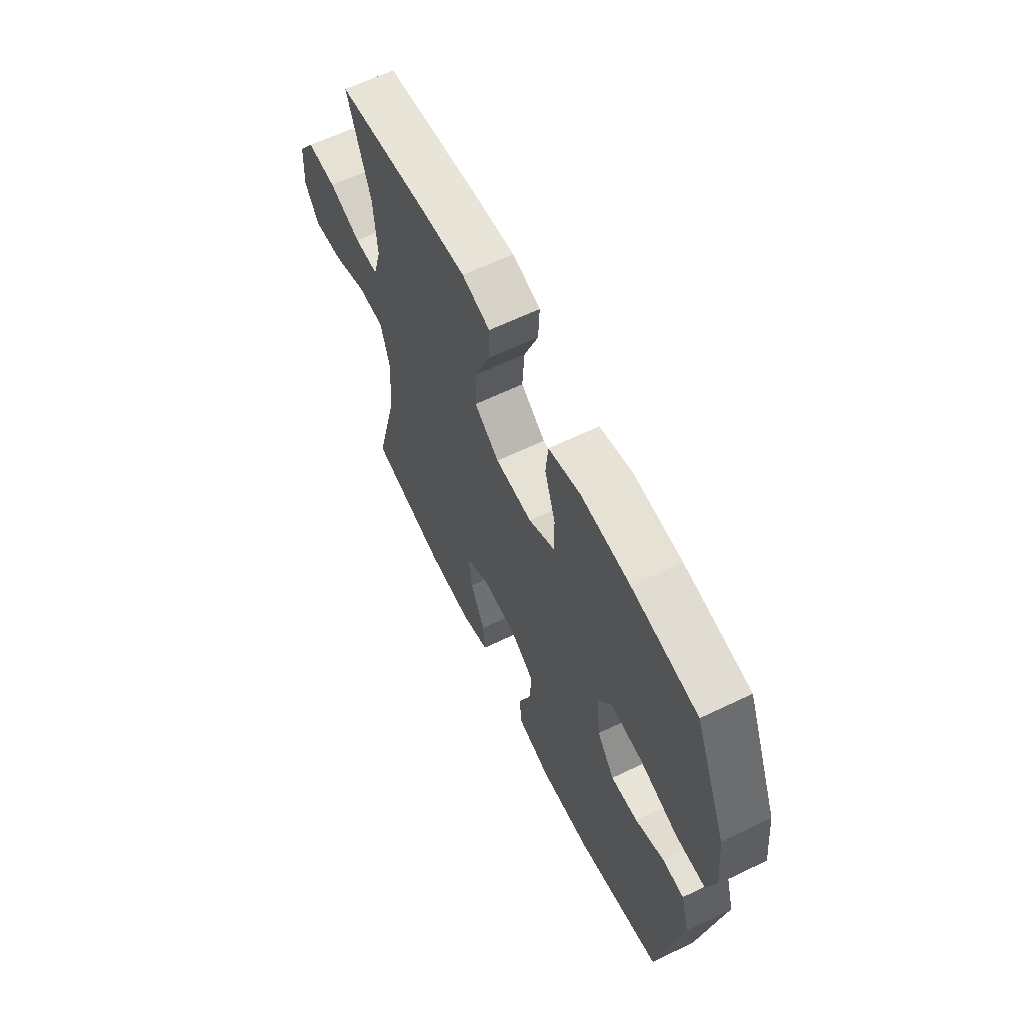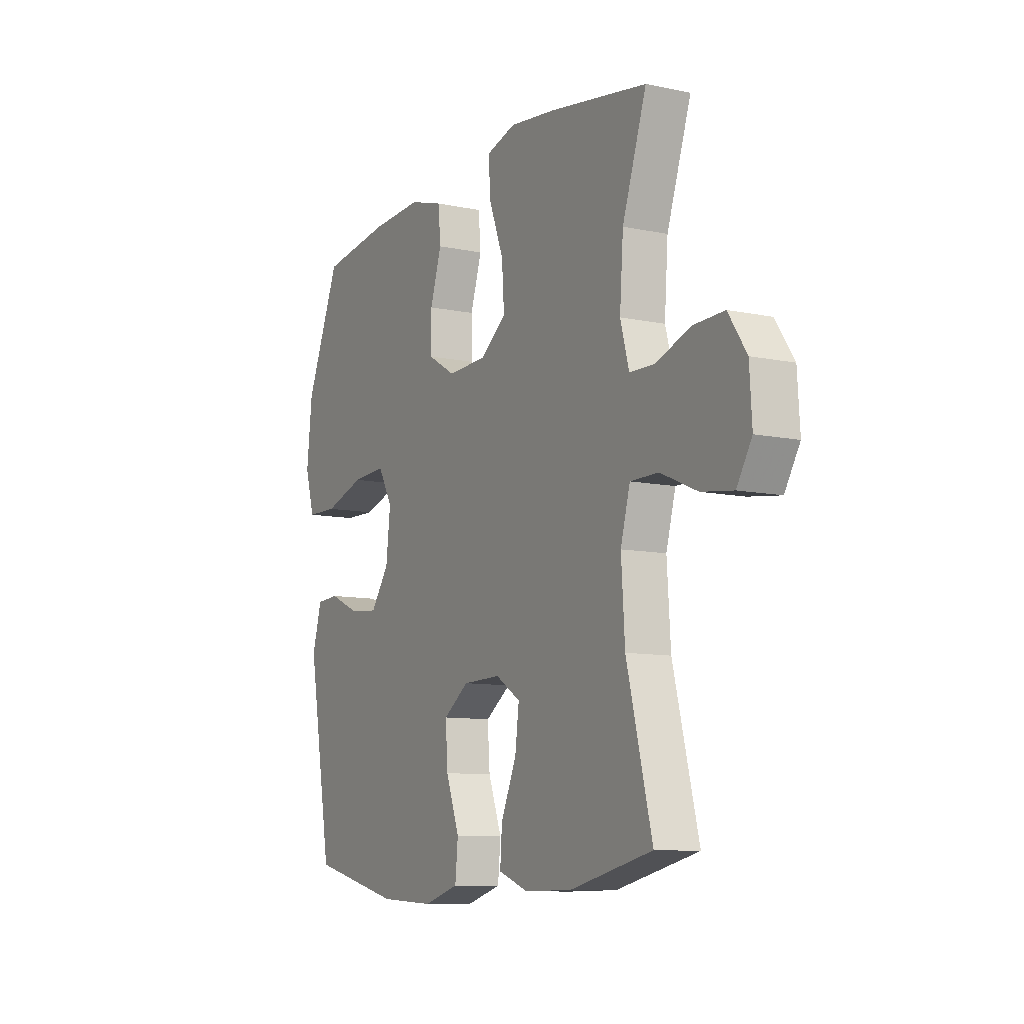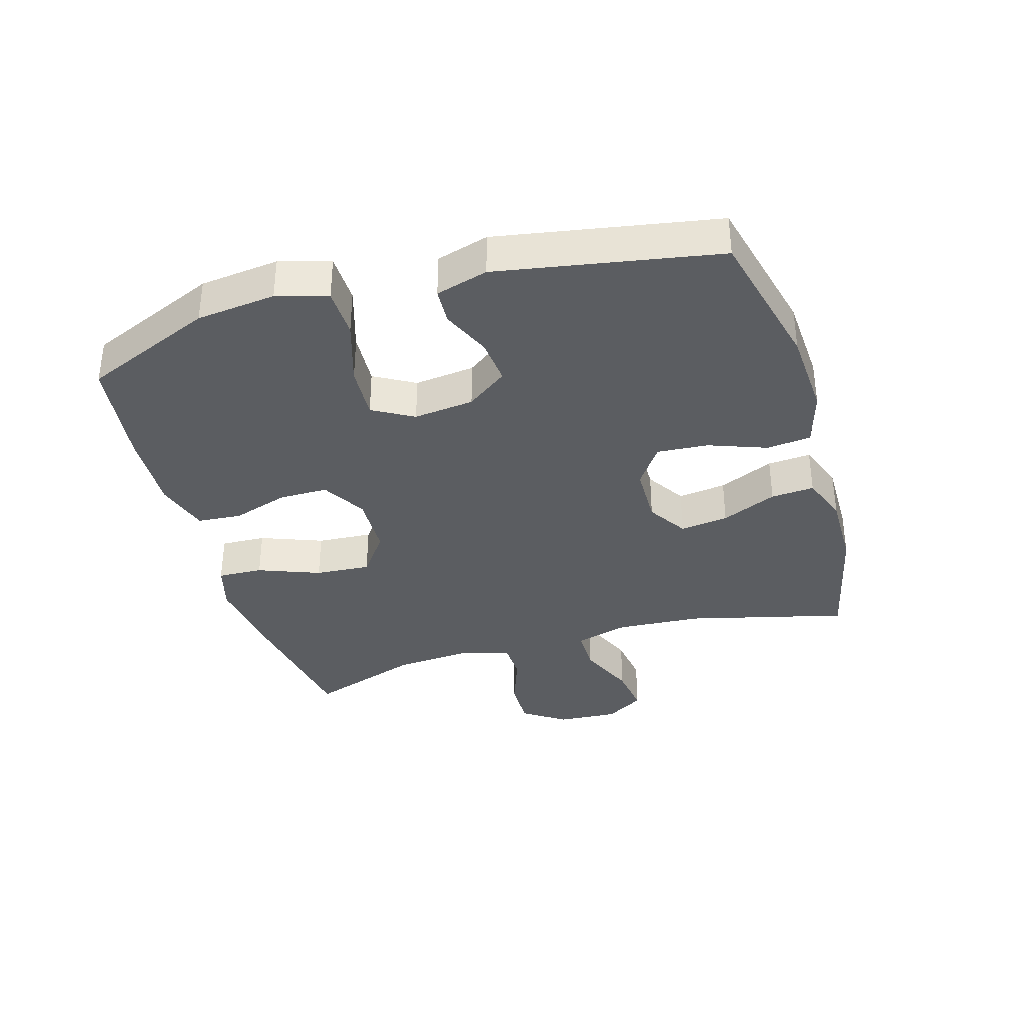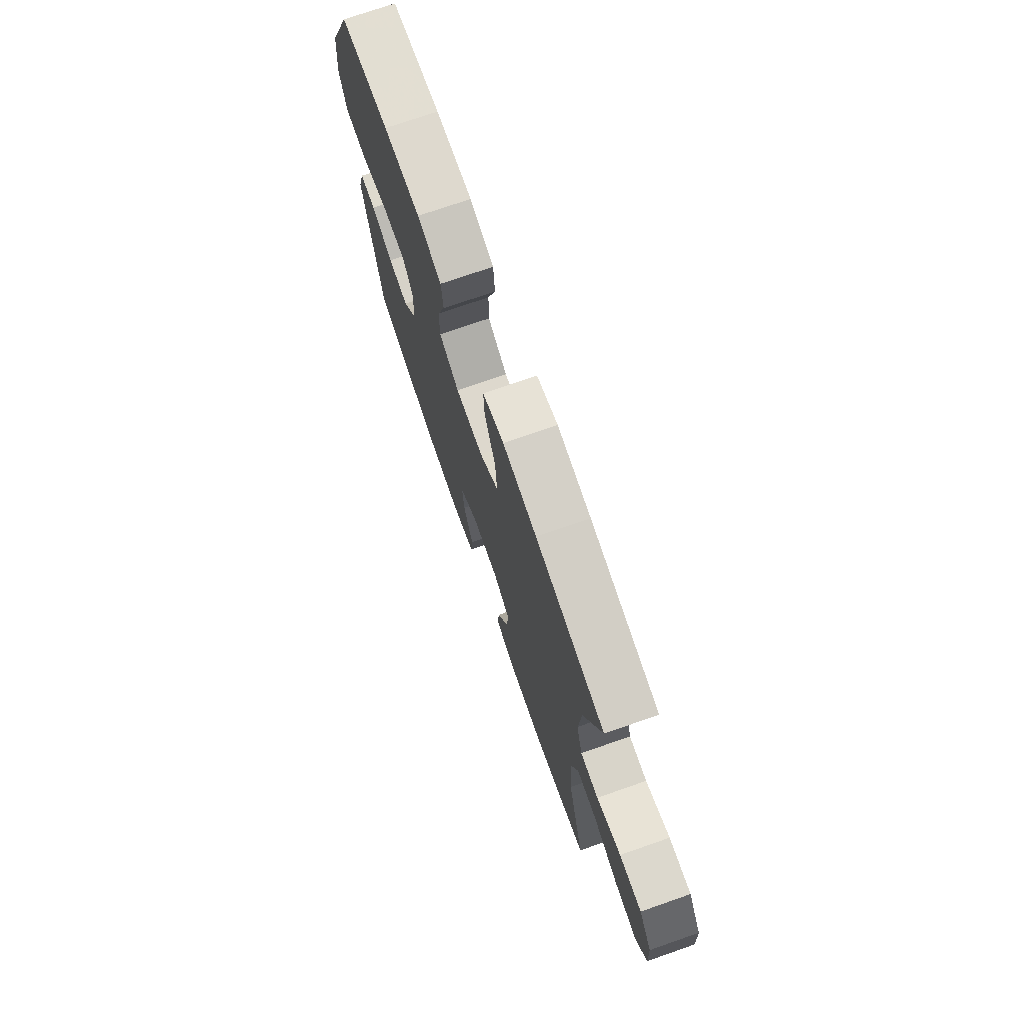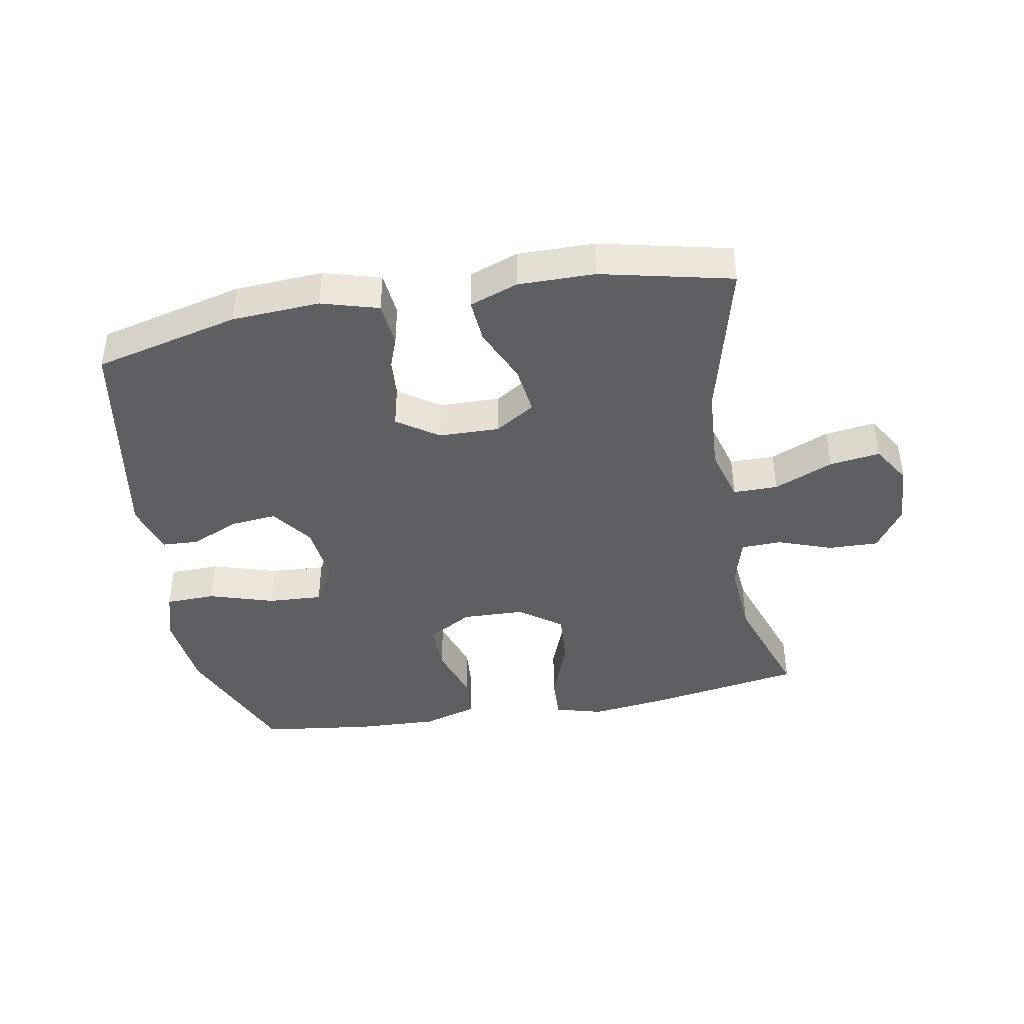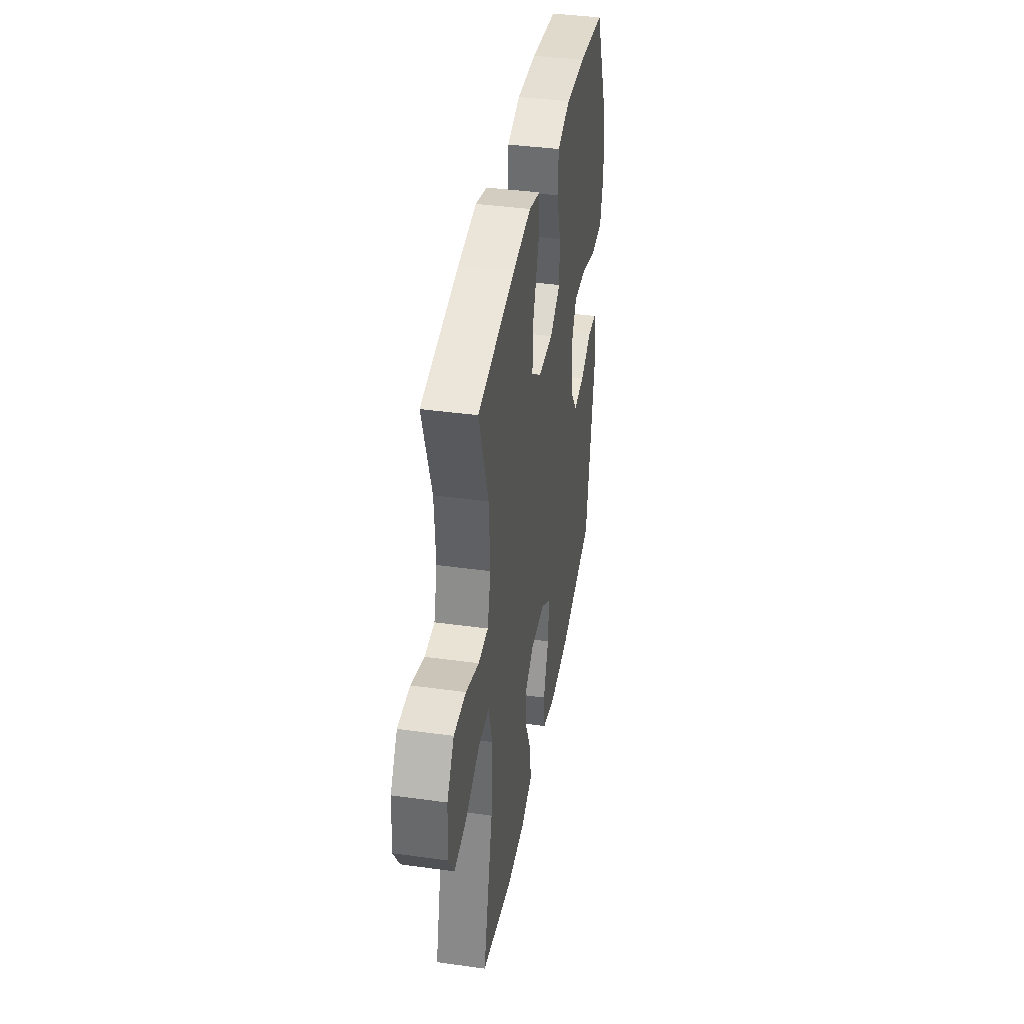
<metadata>
{"format":"obj","ext":"obj","renderer":"f3d","projection":"perspective","resolution":1024,"background":"white","views":[{"elev":63.0,"azim":64.0,"up":"+Z"},{"elev":-9.8,"azim":-118.5,"up":"+Z"},{"elev":-35.9,"azim":106.4,"up":"+Y"},{"elev":73.8,"azim":-109.2,"up":"+Z"},{"elev":-41.8,"azim":-169.7,"up":"+Y"},{"elev":39.5,"azim":-80.2,"up":"+Z"}]}
</metadata>
<code>
v -0.5 0.07 -0.5
v -0.436 0.07 -0.247
v -0.427 0.07 -0.111
v -0.451 0.07 -0.025
v -0.522 0.07 -0.025
v -0.615 0.07 -0.065
v -0.695 0.07 -0.076
v -0.733 0.07 -0.014
v -0.727 0.07 0.083
v -0.681 0.07 0.151
v -0.602 0.07 0.149
v -0.516 0.07 0.118
v -0.452 0.07 0.12
v -0.43 0.07 0.199
v -0.439 0.07 0.321
v -0.5 0.07 0.5
v -0.254 0.07 0.541
v -0.134 0.07 0.556
v -0.059 0.07 0.535
v -0.062 0.07 0.463
v -0.1 0.07 0.364
v -0.106 0.07 0.276
v -0.039 0.07 0.227
v 0.06 0.07 0.224
v 0.13 0.07 0.265
v 0.13 0.07 0.343
v 0.101 0.07 0.433
v 0.107 0.07 0.503
v 0.193 0.07 0.529
v 0.324 0.07 0.523
v 0.5 0.07 0.5
v 0.587 0.07 0.293
v 0.601 0.07 0.167
v 0.577 0.07 0.086
v 0.498 0.07 0.084
v 0.395 0.07 0.116
v 0.309 0.07 0.121
v 0.272 0.07 0.056
v 0.283 0.07 -0.04
v 0.33 0.07 -0.105
v 0.403 0.07 -0.098
v 0.48 0.07 -0.064
v 0.538 0.07 -0.067
v 0.562 0.07 -0.15
v 0.5 0.07 -0.5
v 0.27 0.07 -0.556
v 0.131 0.07 -0.564
v 0.041 0.07 -0.538
v 0.034 0.07 -0.467
v 0.068 0.07 -0.375
v 0.074 0.07 -0.293
v 0.009 0.07 -0.248
v -0.087 0.07 -0.246
v -0.15 0.07 -0.286
v -0.14 0.07 -0.363
v -0.101 0.07 -0.451
v -0.096 0.07 -0.52
v -0.172 0.07 -0.548
v -0.293 0.07 -0.547
v -0.5 0 -0.5
v -0.436 0 -0.247
v -0.427 0 -0.111
v -0.451 0 -0.025
v -0.522 0 -0.025
v -0.615 0 -0.065
v -0.695 0 -0.076
v -0.733 0 -0.014
v -0.727 0 0.083
v -0.681 0 0.151
v -0.602 0 0.149
v -0.516 0 0.118
v -0.452 0 0.12
v -0.43 0 0.199
v -0.439 0 0.321
v -0.5 0 0.5
v -0.254 0 0.541
v -0.134 0 0.556
v -0.059 0 0.535
v -0.062 0 0.463
v -0.1 0 0.364
v -0.106 0 0.276
v -0.039 0 0.227
v 0.06 0 0.224
v 0.13 0 0.265
v 0.13 0 0.343
v 0.101 0 0.433
v 0.107 0 0.503
v 0.193 0 0.529
v 0.324 0 0.523
v 0.5 0 0.5
v 0.587 0 0.293
v 0.601 0 0.167
v 0.577 0 0.086
v 0.498 0 0.084
v 0.395 0 0.116
v 0.309 0 0.121
v 0.272 0 0.056
v 0.283 0 -0.04
v 0.33 0 -0.105
v 0.403 0 -0.098
v 0.48 0 -0.064
v 0.538 0 -0.067
v 0.562 0 -0.15
v 0.5 0 -0.5
v 0.27 0 -0.556
v 0.131 0 -0.564
v 0.041 0 -0.538
v 0.034 0 -0.467
v 0.068 0 -0.375
v 0.074 0 -0.293
v 0.009 0 -0.248
v -0.087 0 -0.246
v -0.15 0 -0.286
v -0.14 0 -0.363
v -0.101 0 -0.451
v -0.096 0 -0.52
v -0.172 0 -0.548
v -0.293 0 -0.547
f 58 59 1 2
f 55 56 57 58
f 54 55 58 2
f 53 54 2 3
f 52 53 3 4
f 47 48 49 50
f 47 50 51
f 46 47 51
f 45 46 51
f 44 45 51 52
f 41 42 43 44
f 40 41 44 52
f 33 34 35 36
f 33 36 37
f 32 33 37
f 31 32 37
f 30 31 37 38
f 26 27 28 29
f 25 26 29 30
f 18 19 20 21
f 18 21 22
f 15 16 17 18
f 14 15 18 22
f 13 14 22 23
f 9 10 11 12
f 9 12 13
f 8 9 13
f 5 6 7 8
f 4 5 8 13
f 39 40 52 4
f 25 30 38
f 24 25 38 39
f 23 24 39
f 4 13 23 39
f 61 60 118 117
f 117 116 115 114
f 61 117 114 113
f 62 61 113 112
f 63 62 112 111
f 109 108 107 106
f 110 109 106
f 110 106 105
f 110 105 104
f 111 110 104 103
f 103 102 101 100
f 111 103 100 99
f 95 94 93 92
f 96 95 92
f 96 92 91
f 96 91 90
f 97 96 90 89
f 88 87 86 85
f 89 88 85 84
f 80 79 78 77
f 81 80 77
f 77 76 75 74
f 81 77 74 73
f 82 81 73 72
f 71 70 69 68
f 72 71 68
f 72 68 67
f 67 66 65 64
f 72 67 64 63
f 63 111 99 98
f 97 89 84
f 98 97 84 83
f 98 83 82
f 98 82 72 63
f 1 60 61 2
f 2 61 62 3
f 3 62 63 4
f 4 63 64 5
f 5 64 65 6
f 6 65 66 7
f 7 66 67 8
f 8 67 68 9
f 9 68 69 10
f 10 69 70 11
f 11 70 71 12
f 12 71 72 13
f 13 72 73 14
f 14 73 74 15
f 15 74 75 16
f 16 75 76 17
f 17 76 77 18
f 18 77 78 19
f 19 78 79 20
f 20 79 80 21
f 21 80 81 22
f 22 81 82 23
f 23 82 83 24
f 24 83 84 25
f 25 84 85 26
f 26 85 86 27
f 27 86 87 28
f 28 87 88 29
f 29 88 89 30
f 30 89 90 31
f 31 90 91 32
f 32 91 92 33
f 33 92 93 34
f 34 93 94 35
f 35 94 95 36
f 36 95 96 37
f 37 96 97 38
f 38 97 98 39
f 39 98 99 40
f 40 99 100 41
f 41 100 101 42
f 42 101 102 43
f 43 102 103 44
f 44 103 104 45
f 45 104 105 46
f 46 105 106 47
f 47 106 107 48
f 48 107 108 49
f 49 108 109 50
f 50 109 110 51
f 51 110 111 52
f 52 111 112 53
f 53 112 113 54
f 54 113 114 55
f 55 114 115 56
f 56 115 116 57
f 57 116 117 58
f 58 117 118 59
f 59 118 60 1

</code>
